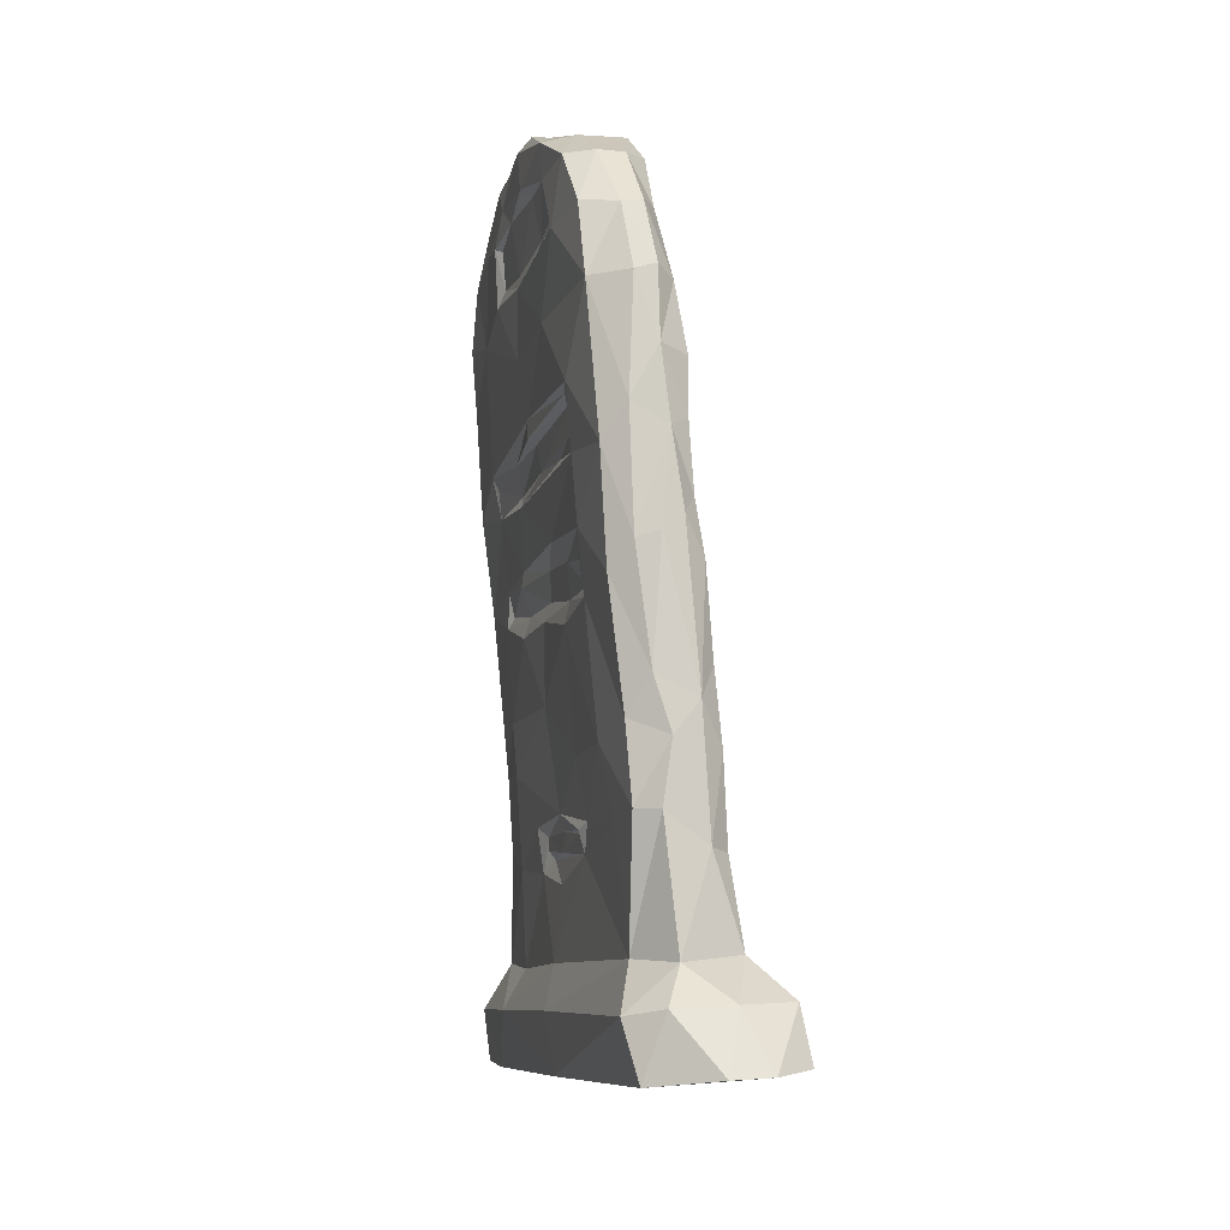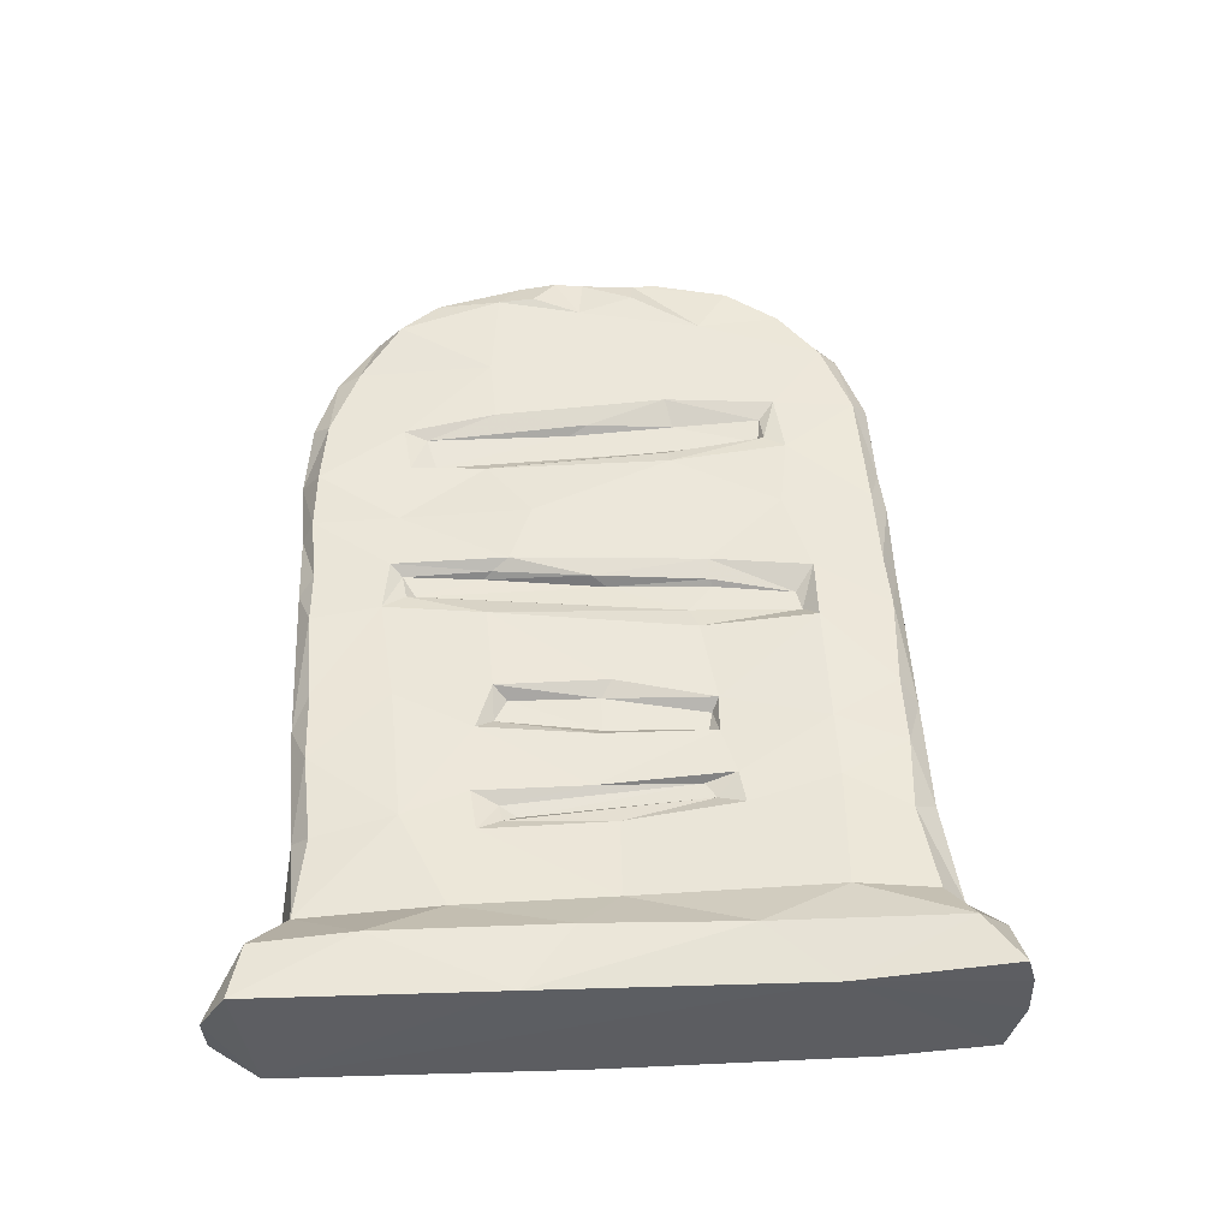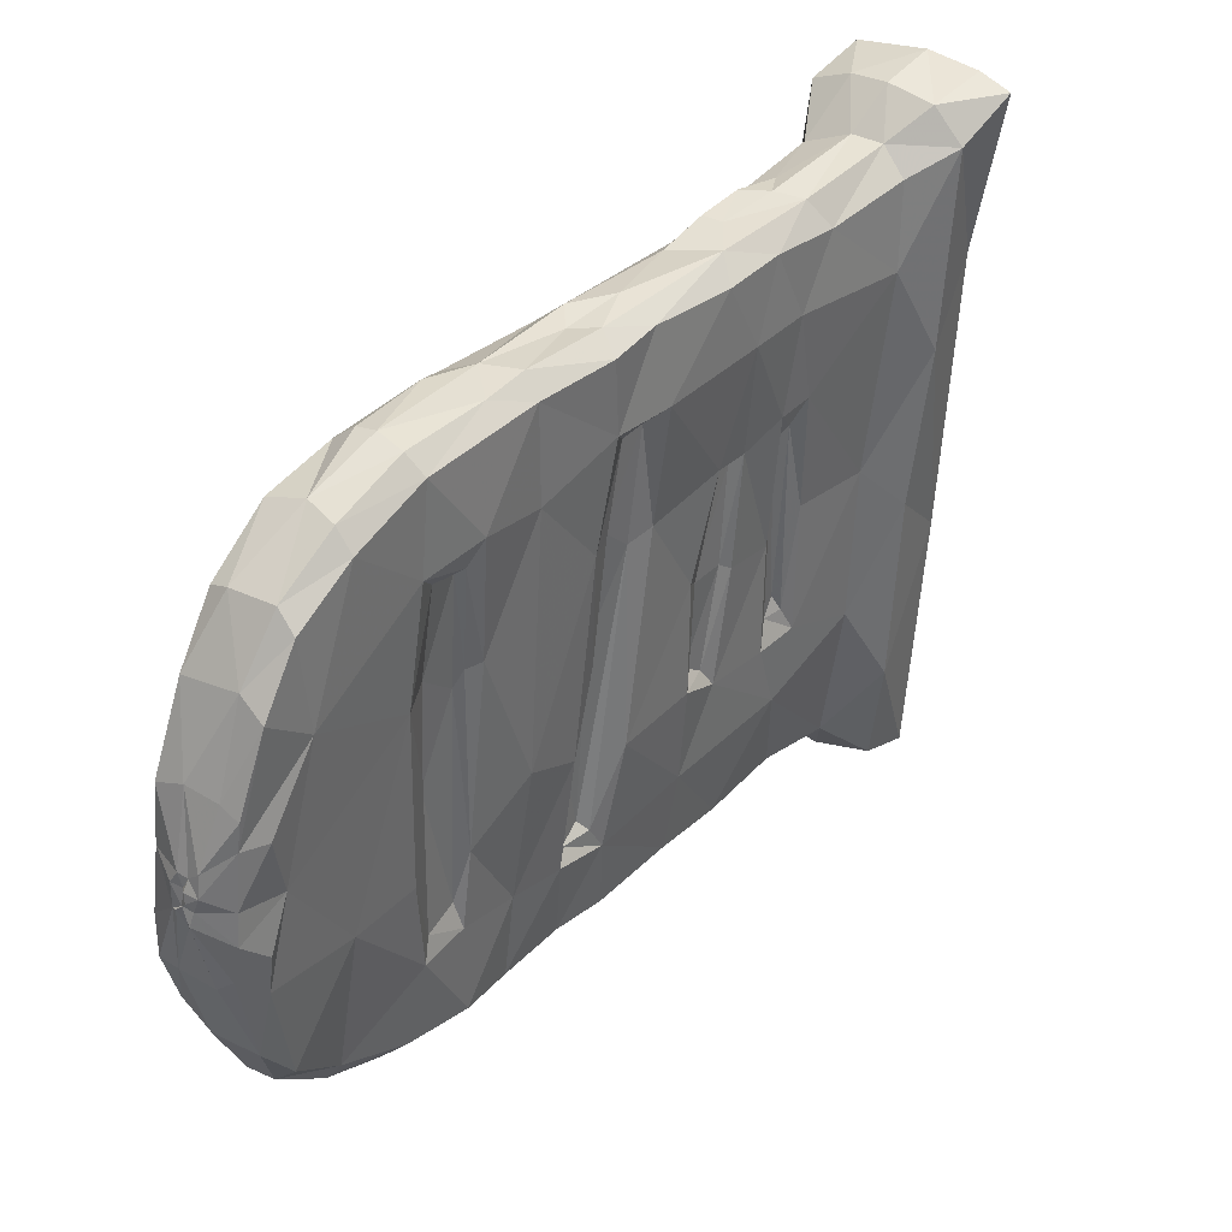
<metadata>
{"format":"obj","ext":"obj","renderer":"f3d","projection":"perspective","resolution":1024,"background":"white","views":[{"elev":-12.0,"azim":160.4,"up":"+Y"},{"elev":-32.4,"azim":-97.0,"up":"+Y"},{"elev":30.1,"azim":-148.6,"up":"+Z"}]}
</metadata>
<code>
o Cube_Cube.001
v 0.1401 -6e-05 -0.6336
v -0.02004 0.07503 0.7933
v -0.1889 0.02932 -0.7071
v -0.2042 -0.09489 -0.7358
v -0.3533 0.1 0.7256
v -0.393 -0.01553 0.8053
v -0.06244 0.1816 0.7074
v -0.2783 0.1893 0.6765
v 0.08625 0.1132 -0.5329
v -0.1157 0.1201 -0.6241
v 0.06869 1.517 0.6155
v -0.1179 1.525 0.5976
v 0.2038 1.445 -0.6079
v 0.02469 1.45 -0.63
v 0.1138 1.788 0.4665
v -0.06727 1.812 0.4364
v 0.2142 1.749 -0.4883
v -0.02184 1.924 0.144
v 0.1906 1.902 -0.208
v 0.09562 1.664 0.5697
v -0.0956 1.693 0.5295
v 0.04242 1.626 -0.5659
v 0.2084 1.616 -0.574
v 0.03594 1.85 -0.3883
v 0.2176 1.828 -0.3501
v 0.1271 1.863 0.3372
v -0.05344 1.886 0.3108
v 0.1244 1.932 -0.06543
v 0.000275 1.291 -0.6439
v 0.1741 1.107 -0.6109
v 0.002455 1.162 -0.649
v -0.146 1.244 0.6203
v 0.04529 1.252 0.6317
v -0.01413 1.007 -0.6357
v -0.1773 1.055 0.6288
v -0.03516 0.8813 -0.6382
v 0.1566 0.8494 -0.6045
v -0.1811 0.9315 0.6438
v 0.01071 1.014 0.6392
v -0.09198 0.3142 -0.6018
v -0.2379 0.3931 0.6428
v -0.0548 0.4442 0.6807
v -0.2174 0.5625 0.6483
v 0.09918 0.395 -0.5893
v -0.2593 -0.07113 -0.173
v -0.3139 -0.04229 0.4562
v 0.08331 0.03747 -0.001747
v 0.02715 0.06044 0.4812
v -0.3127 0.07768 0.2923
v -0.2651 0.07467 -0.06261
v -0.2285 0.05098 -0.4843
v -0.00678 -0.06676 0.5963
v 0.06147 -0.09808 -0.00379
v 0.02165 0.1453 0.1235
v -0.03492 0.1564 0.505
v -0.2754 0.1908 0.49
v -0.2052 0.1674 0.03556
v -0.1738 0.1417 -0.3146
v 0.1769 1.469 -0.2401
v 0.141 1.472 0.04232
v 0.1134 1.611 0.3855
v -0.104 1.526 0.4086
v -0.07289 1.534 0.1538
v -0.03227 1.483 -0.2424
v -0.008339 1.431 -0.4531
v 0.2063 1.751 -0.3306
v 0.2014 1.797 -0.1592
v 0.1718 1.782 0.000976
v 0.1648 1.773 0.1495
v 0.1386 1.808 0.2916
v -0.02263 1.82 -0.04733
v 0.02819 1.769 -0.4746
v 0.198 1.895 -0.1258
v 0.1684 1.908 0.02689
v 0.1537 1.913 0.156
v -0.001862 1.921 -0.03688
v 0.001111 1.923 -0.1054
v 0.02297 1.916 -0.1879
v -0.06195 1.775 0.2403
v -0.01461 1.637 -0.2571
v 0.2081 1.622 -0.3983
v 0.149 1.64 0.1768
v -0.01402 1.922 0.08481
v -0.03766 1.868 0.08028
v -0.0141 1.86 -0.1579
v 0.000966 1.852 -0.2414
v 0.1716 1.838 0.07176
v 0.1204 1.937 -0.01031
v 0.05531 1.947 -0.01618
v 0.07219 1.941 -0.05054
v 0.08254 1.943 -0.08264
v 0.188 1.281 -0.4372
v 0.1308 1.326 -0.00406
v 0.07858 1.311 0.4381
v -0.1297 1.382 0.4285
v -0.09131 1.342 0.1616
v -0.1334 1.223 0.4119
v -0.08053 1.185 -0.1552
v -0.02615 1.173 -0.4547
v 0.1616 1.143 -0.3999
v 0.09528 1.167 0.1494
v 0.05996 1.205 0.4207
v 0.1544 0.9809 -0.4197
v 0.1134 1.022 -0.1213
v 0.06951 1.031 0.2159
v 0.04066 1.031 0.4213
v -0.1664 1.03 0.4713
v -0.1321 1.047 0.2374
v -0.08382 1.047 -0.2053
v -0.04222 1.036 -0.4677
v -0.1872 0.8862 0.4743
v -0.1383 0.8642 0.2145
v -0.09752 0.8891 -0.2516
v -0.05768 0.9105 -0.4814
v 0.1313 0.8445 -0.3944
v 0.1067 0.8277 -0.1957
v 0.0584 0.8844 0.2452
v 0.0809 0.3824 -0.4373
v 0.02305 0.3101 0.06583
v 0.001017 0.3521 0.2621
v -0.02285 0.3835 0.5015
v -0.2215 0.4703 0.4958
v -0.2041 0.4 0.2953
v -0.171 0.354 0.03373
v -0.1488 0.3288 -0.2613
v -0.1262 0.3636 -0.4208
v 0.05252 0.4174 -0.1878
v 0.03891 0.4593 0.03282
v 0.01205 0.4574 0.2767
v -0.1902 0.4773 0.2821
v -0.1476 0.4469 -0.01884
v -0.1313 0.4267 -0.2745
v 0.1524 1.763 0.1273
v 0.1983 1.652 -0.3608
v 0.1683 1.665 -0.2118
v 0.1565 1.652 -0.01837
v 0.1513 1.259 -0.3597
v 0.1114 1.269 -0.007619
v 0.06956 1.273 0.415
v 0.1557 1.196 -0.3816
v 0.1112 1.198 -0.04706
v 0.06835 1.212 0.2283
v 0.1393 0.9227 -0.3868
v 0.06757 0.9993 0.2356
v 0.1188 0.8741 -0.3717
v 0.09646 0.8785 -0.2008
v 0.06306 0.924 0.02594
v 0.04437 0.934 0.2317
v 0.02917 0.9678 0.4098
v 0.04484 0.3521 -0.1517
v 0.02422 0.3783 0.05702
v 0.002403 0.4001 0.2211
v 0.04532 0.3984 -0.1236
v 0.002129 0.4307 0.2216
v -0.2077 0.719 0.6386
v -0.05699 0.677 -0.6234
v 0.1157 0.5672 -0.5924
v 0.01682 0.7212 0.4561
v 0.05402 0.7047 0.09834
v -0.1172 0.6939 -0.2344
v -0.1342 0.7156 0.02142
v -0.1649 0.6707 0.2492
v -0.07489 0.5102 -0.6217
v -0.03436 0.6263 0.656
v 0.01815 0.5924 0.4186
v 0.07152 0.5557 -0.1683
v 0.1061 0.5466 -0.4096
v -0.08768 0.673 -0.4478
v -0.1142 0.5893 -0.2691
v -0.1418 0.5754 -0.008656
v -0.2097 0.6181 0.4875
v -0.08865 1.48 0.3766
v -0.02176 1.443 -0.06661
v -0.0879 1.416 0.3708
v -0.05416 1.386 0.1187
v -0.004295 1.335 -0.3747
v -0.1379 0.9701 0.4342
v -0.1108 0.987 0.2487
v -0.0765 0.9899 0.01637
v -0.03995 1.011 -0.2572
v -0.02879 1.011 -0.4385
v -0.1485 0.9194 0.4452
v -0.1165 0.9169 0.1951
v -0.02965 0.9599 -0.4068
v -0.1754 0.4202 0.2386
v -0.1233 0.3733 -0.1736
v -0.1608 0.4595 0.2144
v -0.1218 0.3995 -0.2134
v -0.09864 0.6137 -0.2287
v -0.09303 0.6691 -0.2003
v -0.1416 0.5961 0.2293
v -0.1401 0.6443 0.2376
v 0.111 -0.1298 -0.6624
v -0.02111 -0.1173 -0.7676
v -0.1102 -0.1115 -0.7826
v -0.108 0.08782 0.8234
v -0.1932 0.1039 0.8257
v -0.293 0.1061 0.8006
v -0.3226 -0.0238 0.8331
v -0.2066 -0.03465 0.8522
v -0.05054 -0.04713 0.8395
v -0.05842 0.02014 -0.7319
v 0.07124 0.01231 -0.7027
v -0.1605 0.1815 0.7419
v -0.2281 0.1805 0.7352
v 0.02541 0.1009 -0.6467
v 0.01958 1.521 0.6508
v -0.02542 1.525 0.6566
v -0.081 1.532 0.6374
v 0.07136 1.469 -0.6649
v 0.1249 1.448 -0.6717
v 0.07015 1.8 0.4793
v -0.02958 1.805 0.4785
v 0.08755 1.755 -0.5268
v 0.1528 1.751 -0.5282
v 0.09006 1.918 0.1758
v 0.01978 1.919 0.1619
v 0.06296 1.913 -0.2192
v 0.1505 1.903 -0.2171
v 0.08317 1.62 -0.6162
v 0.1344 1.607 -0.623
v 0.01062 1.665 0.5896
v -0.0617 1.692 0.5753
v 0.00169 1.872 0.3468
v 0.148 1.838 -0.3927
v 0.1013 1.94 0.01701
v 0.07948 1.939 0.01176
v 0.05386 1.944 0.02978
v 0.09902 1.925 -0.101
v 0.1117 1.939 -0.06096
v 0.07248 1.301 -0.6802
v 0.01492 1.344 0.6619
v -0.1013 1.333 0.6493
v -0.0332 1.252 0.6651
v -0.1096 1.228 0.6632
v 0.04635 1.137 -0.6689
v 0.1314 1.184 -0.6614
v -0.07875 1.057 0.6624
v -0.04172 1.001 0.6781
v -0.1048 0.925 0.6848
v -0.1348 1.03 0.6674
v 0.01783 0.9674 -0.6659
v 0.06338 0.9291 -0.6623
v 0.1196 0.9089 -0.6583
v -0.04426 0.3208 -0.6368
v -0.1037 0.3704 0.7063
v -0.1341 0.4393 0.71
v -0.1942 0.4187 0.6998
v 0.03744 0.5308 -0.6452
v 0.05389 0.3901 -0.6332
v -0.08265 0.4768 0.7147
v 0.09861 1.938 -0.04939
v 0.08502 1.946 -0.03657
v 0.08717 1.945 -0.01443
v 0.09264 1.938 -0.01126
v 0.07661 0.6523 -0.6406
v -0.07001 0.7179 0.681
v -0.1683 0.6782 0.6865
v -0.07787 0.597 0.7065
v -0.1168 0.5913 0.6991
v -0.01816 0.603 -0.6562
v -0.01773 1.322 -0.4346
v -0.03683 1.321 -0.2598
v -0.05198 1.468 0.1745
v -0.04263 1.464 -0.0258
v -0.003367 1.413 -0.3994
v -0.11 1.414 0.3811
v -0.07445 1.377 0.1579
v -0.1233 0.999 0.2446
v -0.09702 1.005 -0.022
v -0.05961 1.022 -0.2415
v -0.05096 0.9455 -0.4282
v -0.1698 0.5863 0.2478
v -0.1239 0.5927 0.002222
v -0.1187 0.6748 0.0001
v -0.1362 0.3575 -0.2069
v 0.0283 0.4206 0.03098
v 0.05828 0.4047 -0.1462
v -0.007928 0.379 0.2047
v 0.0753 0.9889 0.000935
v 0.109 0.957 -0.2197
v 0.07652 0.8809 0.0358
v 0.03613 0.9447 0.4367
v 0.1671 1.276 -0.3724
v 0.1311 1.281 -0.003558
v 0.1303 1.173 -0.2323
v 0.0893 1.28 0.2082
v 0.1413 1.673 0.138
v 0.1817 1.633 -0.2228
v 0.1627 1.621 -0.02724
v 0.1861 1.765 -0.1994
f 5 8 56
f 25 19 73
f 13 23 81
f 15 26 212
f 72 24 214
f 216 75 226
f 100 30 92
f 234 33 232
f 97 32 95
f 30 100 103
f 10 40 245
f 42 251 246
f 40 126 163
f 123 122 130
f 148 149 283
f 118 127 150
f 58 125 126
f 54 119 120
f 9 118 150
f 159 282 117
f 275 192 162
f 277 153 278
f 105 106 144
f 104 101 105
f 104 100 101
f 103 100 104
f 97 96 98
f 282 146 147
f 90 89 253
f 89 254 253
f 70 26 15
f 68 87 69
f 68 67 87
f 71 85 86
f 79 83 84
f 61 20 11
f 64 80 65
f 63 80 64
f 86 78 24
f 70 75 26
f 83 228 89
f 80 72 22
f 63 79 71
f 6 198 5
f 47 54 48
f 47 9 54
f 50 58 51
f 193 53 46
f 5 46 6
f 141 137 138
f 279 150 151
f 286 140 141
f 279 151 152
f 289 134 135
f 287 138 285
f 141 142 101
f 143 145 115
f 171 162 273
f 185 186 276
f 168 156 163
f 128 166 159
f 164 257 259
f 43 171 122
f 163 261 245
f 129 165 121
f 129 128 165
f 186 187 188
f 184 180 181
f 183 178 179
f 175 173 176
f 266 173 265
f 271 181 180
f 262 176 266
f 131 187 130
f 131 188 187
f 272 183 184
f 267 172 174
f 160 189 190
f 258 155 43
f 193 45 4
f 194 193 195
f 255 226 88
f 254 227 255
f 252 253 255
f 229 91 252
f 248 43 41
f 250 245 249
f 204 246 247
f 258 240 241
f 241 35 38
f 239 238 240
f 244 30 37
f 242 236 243
f 239 234 238
f 234 233 235
f 219 229 230
f 217 228 18
f 216 226 227
f 255 227 226
f 225 218 219
f 24 218 225
f 196 204 197
f 202 194 195
f 46 199 6
f 202 10 206
f 65 262 266
f 113 272 114
f 170 273 274
f 161 160 275
f 130 185 123
f 119 279 120
f 119 150 279
f 116 115 146
f 105 280 104
f 282 148 117
f 93 287 285
f 100 140 286
f 93 285 284
f 93 284 92
f 102 139 94
f 67 68 291
f 82 290 288
f 81 134 289
f 66 134 81
f 202 3 10
f 2 52 48
f 4 51 3
f 46 52 201
f 12 95 32
f 193 203 1
f 7 196 2
f 212 20 15
f 11 232 33
f 14 231 29
f 214 22 72
f 92 30 13
f 24 78 218
f 17 81 23
f 21 62 12
f 79 21 16
f 83 18 228
f 83 27 18
f 26 75 216
f 220 14 22
f 222 11 20
f 27 79 16
f 231 31 29
f 66 17 25
f 218 78 91
f 73 19 28
f 32 107 35
f 234 39 33
f 236 34 31
f 103 37 30
f 107 38 35
f 36 34 242
f 111 155 38
f 257 39 239
f 261 36 242
f 115 157 37
f 246 7 42
f 9 44 118
f 41 56 8
f 10 126 40
f 245 40 163
f 41 43 122
f 126 125 132
f 269 178 177
f 275 160 190
f 121 120 129
f 154 279 152
f 125 57 124
f 123 56 122
f 57 123 124
f 121 7 55
f 55 120 121
f 54 150 119
f 39 158 283
f 117 158 159
f 116 159 166
f 116 167 115
f 156 114 36
f 113 168 160
f 113 161 112
f 162 111 112
f 161 162 112
f 34 114 110
f 39 102 33
f 274 273 191
f 181 272 184
f 185 130 187
f 283 106 39
f 140 284 137
f 148 282 147
f 102 105 101
f 31 110 99
f 99 109 98
f 98 108 97
f 29 99 262
f 108 107 97
f 263 99 98
f 226 74 88
f 98 96 263
f 97 95 96
f 33 102 94
f 280 105 144
f 146 115 145
f 28 74 73
f 227 89 228
f 290 59 81
f 69 87 70
f 67 66 25
f 72 86 24
f 71 79 84
f 60 82 61
f 60 290 82
f 22 65 80
f 59 13 81
f 78 85 77
f 63 62 79
f 77 71 76
f 76 84 83
f 75 87 74
f 73 87 67
f 91 77 90
f 67 25 73
f 90 76 89
f 80 71 86
f 76 83 89
f 80 86 72
f 15 61 70
f 70 82 69
f 11 94 61
f 94 60 61
f 59 92 13
f 93 59 60
f 7 48 55
f 10 51 58
f 48 54 55
f 47 1 9
f 56 49 5
f 50 57 58
f 50 49 57
f 65 29 262
f 192 273 162
f 262 263 176
f 175 263 268
f 53 1 47
f 48 53 47
f 45 49 50
f 53 52 46
f 5 49 46
f 51 45 50
f 154 151 277
f 153 151 150
f 144 149 148
f 144 147 280
f 280 146 281
f 281 145 143
f 139 142 287
f 138 142 141
f 133 136 68
f 141 140 137
f 291 136 135
f 66 135 134
f 137 285 138
f 150 278 153
f 283 149 106
f 290 135 136
f 259 42 164
f 290 136 288
f 101 142 102
f 188 276 186
f 169 160 168
f 165 128 159
f 165 159 158
f 164 165 158
f 163 156 261
f 171 43 155
f 167 44 157
f 164 121 165
f 127 167 166
f 128 127 166
f 169 126 132
f 163 126 168
f 169 131 170
f 273 131 130
f 171 130 122
f 179 184 183
f 186 185 187
f 178 182 177
f 264 174 172
f 175 264 173
f 275 191 192
f 190 274 275
f 179 269 270
f 180 270 271
f 265 173 264
f 174 268 267
f 266 176 173
f 44 249 157
f 248 260 258
f 249 245 261
f 248 258 43
f 260 251 259
f 258 259 257
f 88 252 255
f 249 256 157
f 249 261 256
f 193 46 45
f 4 195 193
f 255 253 254
f 41 205 248
f 252 90 253
f 28 230 252
f 91 90 252
f 230 229 252
f 246 251 247
f 248 204 247
f 9 250 44
f 245 206 10
f 37 256 244
f 243 256 261
f 38 258 241
f 261 242 243
f 240 257 239
f 236 244 243
f 240 238 241
f 30 244 237
f 35 235 32
f 235 238 234
f 28 219 230
f 32 235 233
f 237 236 231
f 228 216 227
f 219 218 229
f 218 91 229
f 225 17 215
f 225 214 24
f 224 16 213
f 224 212 26
f 223 12 209
f 222 209 208
f 221 13 211
f 208 207 222
f 221 210 220
f 217 27 224
f 215 23 221
f 224 216 217
f 224 26 216
f 215 220 214
f 219 25 225
f 13 237 211
f 12 233 209
f 237 231 211
f 231 210 211
f 233 208 209
f 208 232 207
f 213 21 223
f 5 205 8
f 223 222 213
f 222 212 213
f 205 197 204
f 195 3 202
f 203 194 202
f 200 196 197
f 46 200 199
f 46 201 200
f 2 196 201
f 198 200 197
f 1 206 9
f 267 62 172
f 203 202 206
f 267 96 95
f 265 64 266
f 64 65 266
f 172 63 264
f 63 265 264
f 113 183 272
f 263 96 268
f 182 112 111
f 271 110 181
f 270 108 109
f 109 271 270
f 182 107 177
f 181 114 272
f 177 108 269
f 189 170 274
f 169 189 160
f 188 125 276
f 161 275 162
f 124 123 185
f 131 132 188
f 276 124 185
f 154 128 129
f 127 278 150
f 278 128 277
f 154 120 279
f 103 281 143
f 115 103 143
f 287 94 139
f 104 280 281
f 282 116 146
f 117 148 283
f 286 101 100
f 140 92 284
f 288 69 82
f 68 69 133
f 67 291 66
f 290 81 289
f 6 199 198
f 2 201 52
f 12 62 95
f 7 204 196
f 212 222 20
f 11 207 232
f 14 210 231
f 214 220 22
f 17 66 81
f 21 79 62
f 220 210 14
f 222 207 11
f 27 83 79
f 231 236 31
f 32 97 107
f 234 239 39
f 236 242 34
f 103 115 37
f 107 111 38
f 111 171 155
f 257 164 39
f 261 156 36
f 115 167 157
f 246 204 7
f 41 122 56
f 10 58 126
f 125 58 57
f 123 57 56
f 121 42 7
f 55 54 120
f 54 9 150
f 39 164 158
f 117 283 158
f 116 282 159
f 116 166 167
f 156 168 114
f 113 114 168
f 113 160 161
f 162 171 111
f 34 36 114
f 39 106 102
f 102 106 105
f 31 34 110
f 99 110 109
f 98 109 108
f 29 31 99
f 263 262 99
f 226 75 74
f 28 88 74
f 227 254 89
f 290 60 59
f 22 14 65
f 78 86 85
f 77 85 71
f 76 71 84
f 75 70 87
f 73 74 87
f 91 78 77
f 90 77 76
f 80 63 71
f 15 20 61
f 70 61 82
f 11 33 94
f 94 93 60
f 59 93 92
f 7 2 48
f 10 3 51
f 56 57 49
f 65 14 29
f 192 191 273
f 175 176 263
f 53 193 1
f 48 52 53
f 45 46 49
f 51 4 45
f 154 152 151
f 153 277 151
f 144 106 149
f 144 148 147
f 280 147 146
f 281 146 145
f 139 102 142
f 138 287 142
f 133 288 136
f 291 68 136
f 66 291 135
f 137 284 285
f 290 289 135
f 259 251 42
f 167 118 44
f 164 42 121
f 127 118 167
f 169 168 126
f 169 132 131
f 273 170 131
f 171 273 130
f 179 180 184
f 178 183 182
f 264 175 174
f 275 274 191
f 190 189 274
f 179 178 269
f 180 179 270
f 174 175 268
f 44 250 249
f 248 247 260
f 260 247 251
f 258 260 259
f 88 28 252
f 41 8 205
f 248 205 204
f 9 206 250
f 245 250 206
f 37 157 256
f 243 244 256
f 38 155 258
f 240 258 257
f 236 237 244
f 35 241 235
f 235 241 238
f 28 19 219
f 228 217 216
f 225 25 17
f 225 215 214
f 224 27 16
f 224 213 212
f 223 21 12
f 222 223 209
f 221 23 13
f 221 211 210
f 217 18 27
f 215 17 23
f 215 221 220
f 219 19 25
f 13 30 237
f 12 32 233
f 233 234 208
f 208 234 232
f 213 16 21
f 5 198 205
f 205 198 197
f 195 4 3
f 203 193 194
f 200 201 196
f 198 199 200
f 1 203 206
f 267 95 62
f 267 268 96
f 265 63 64
f 172 62 63
f 113 112 183
f 182 183 112
f 271 109 110
f 270 269 108
f 182 111 107
f 181 110 114
f 177 107 108
f 189 169 170
f 188 132 125
f 276 125 124
f 154 277 128
f 278 127 128
f 154 129 120
f 103 104 281
f 287 93 94
f 286 141 101
f 140 100 92
f 288 133 69

</code>
